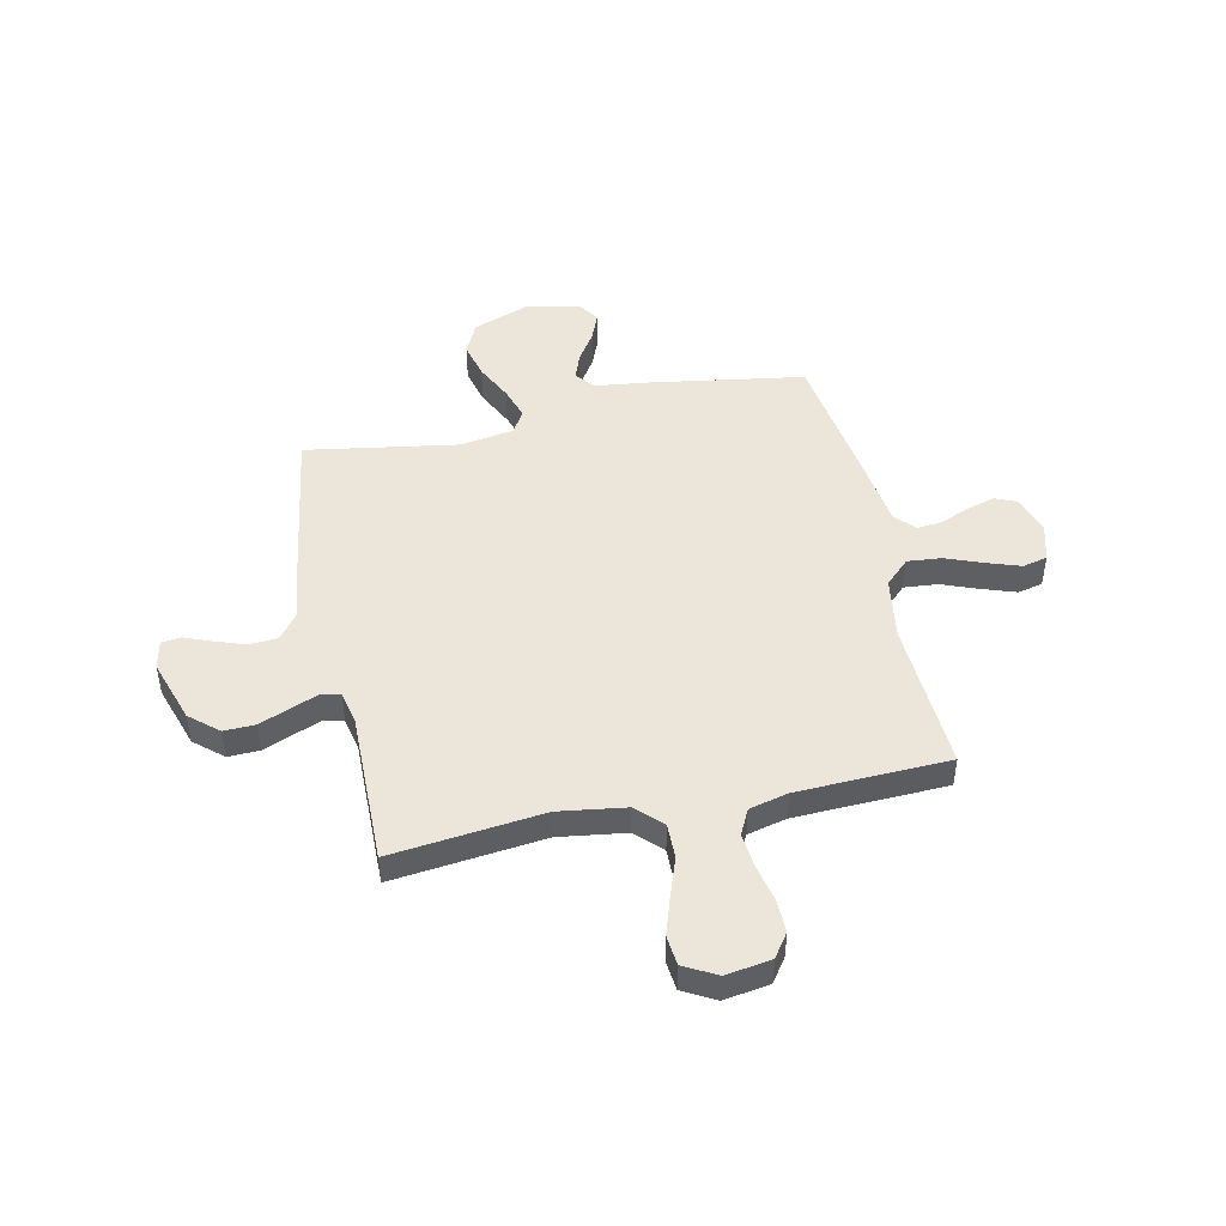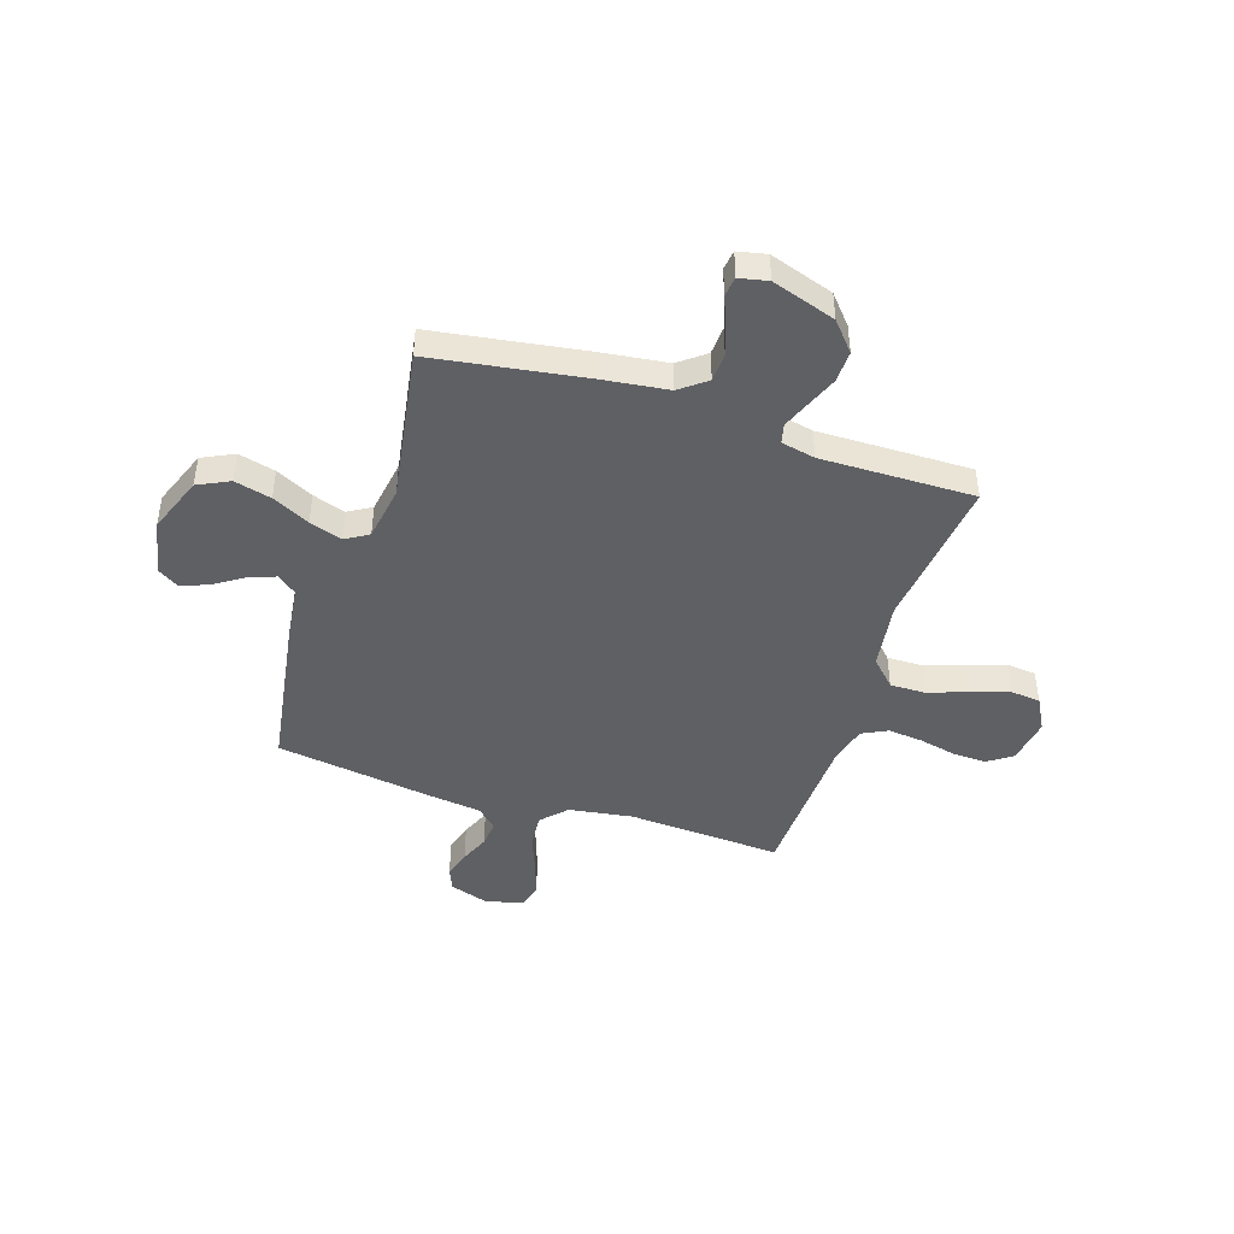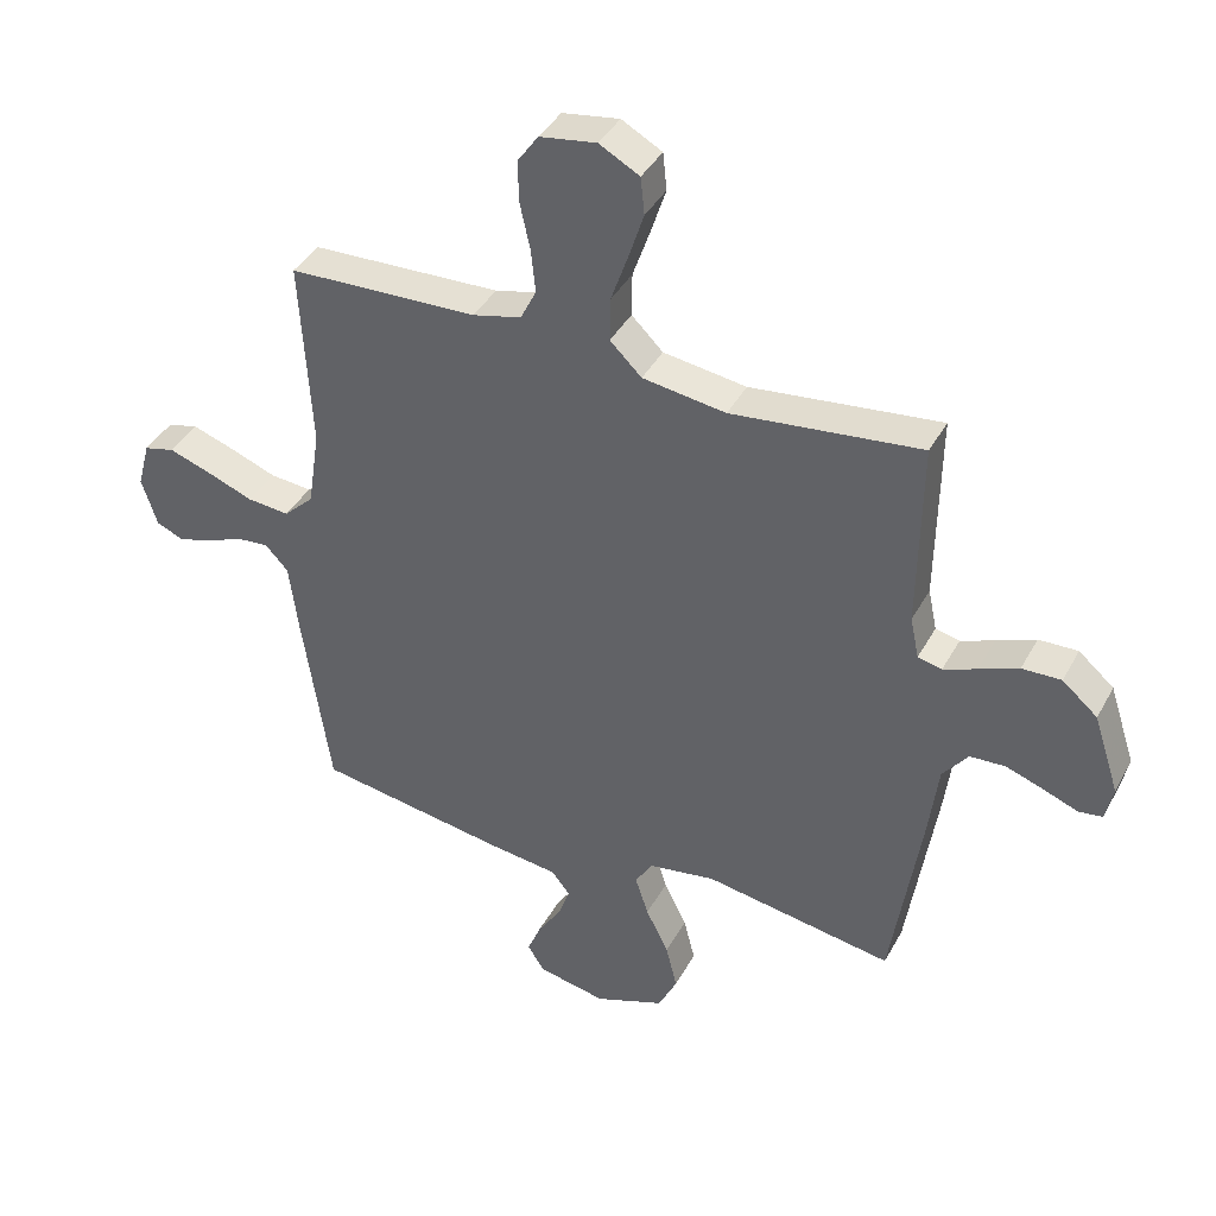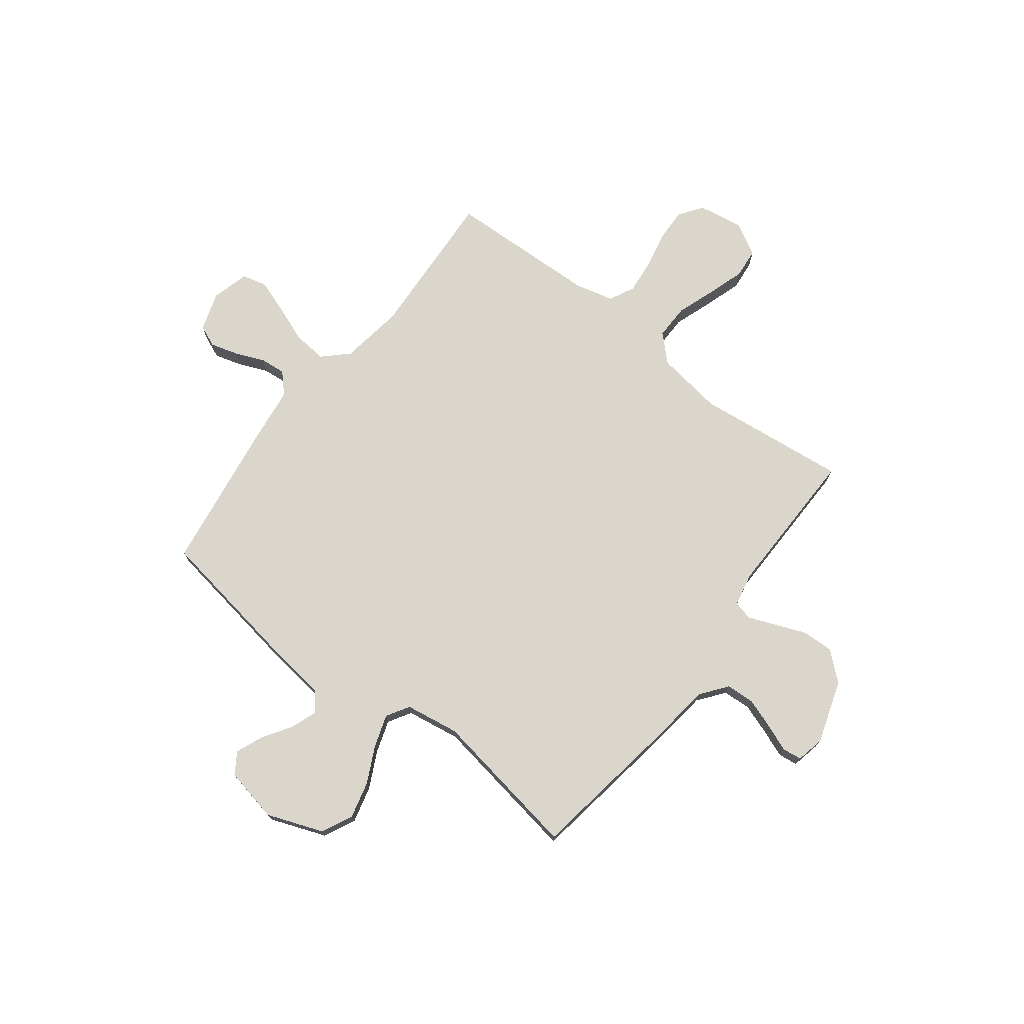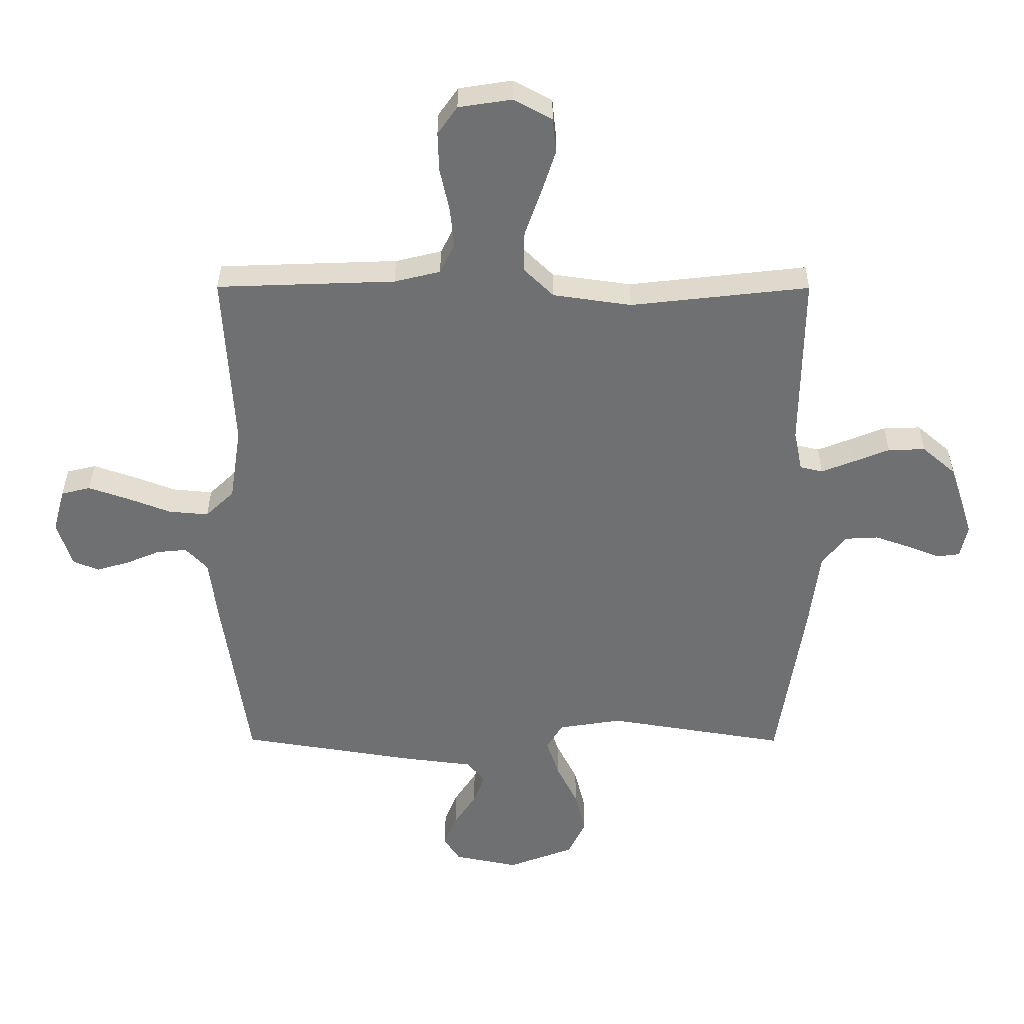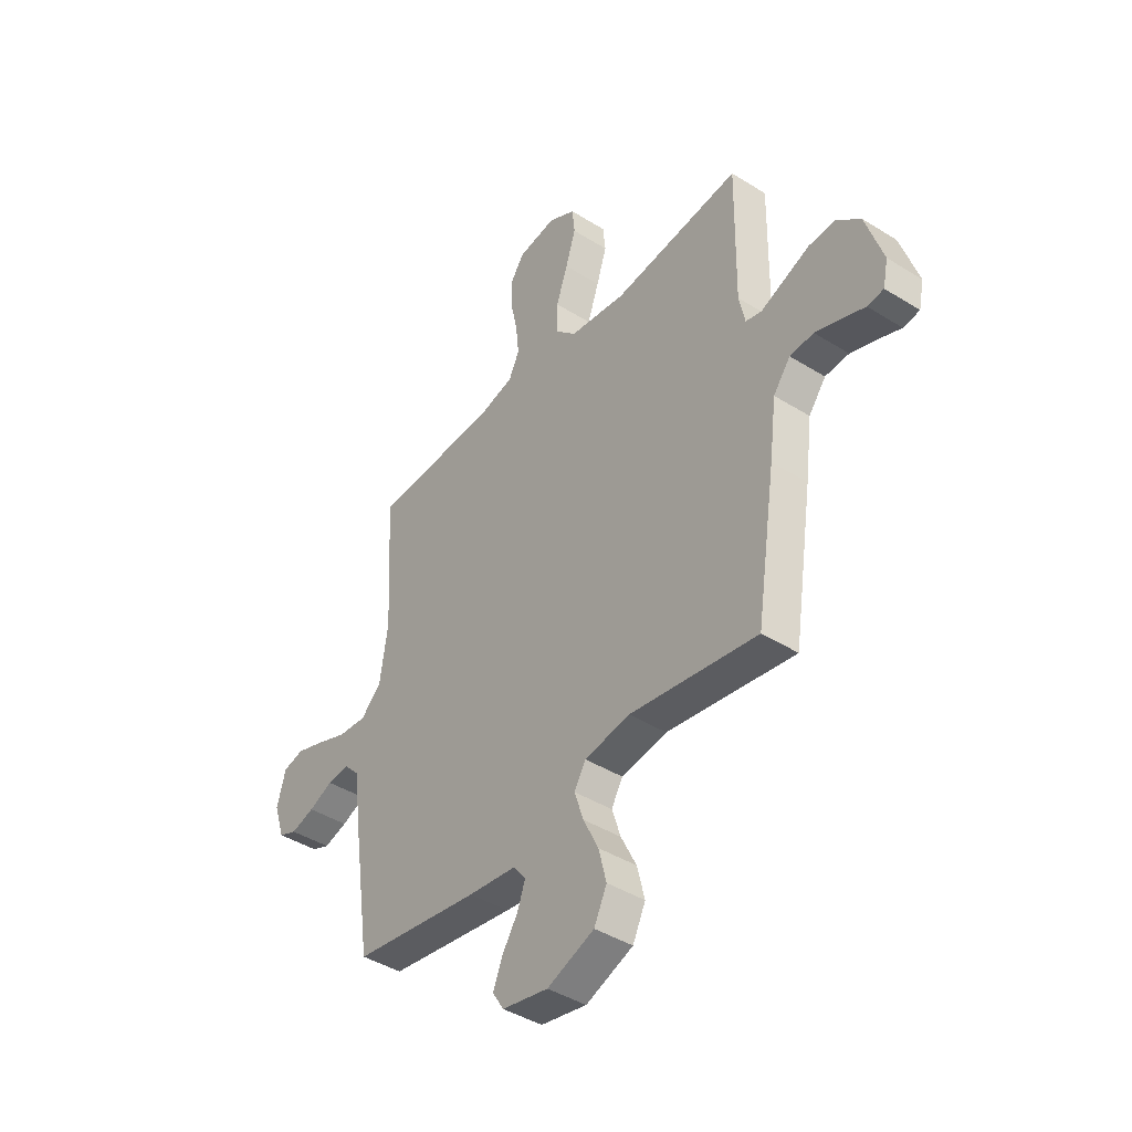
<metadata>
{"format":"obj","ext":"obj","renderer":"f3d","projection":"perspective","resolution":1024,"background":"white","views":[{"elev":47.2,"azim":-12.1,"up":"+Y"},{"elev":-44.9,"azim":-108.0,"up":"+Y"},{"elev":39.8,"azim":-153.8,"up":"+Z"},{"elev":73.9,"azim":-142.5,"up":"+Y"},{"elev":35.2,"azim":-179.8,"up":"+Z"},{"elev":-42.2,"azim":-126.9,"up":"+Z"}]}
</metadata>
<code>
v -0.5 0.07 0.5
v -0.2 0.07 0.466
v -0.068 0.07 0.485
v -0.018 0.07 0.534
v -0.019 0.07 0.603
v -0.046 0.07 0.68
v -0.07 0.07 0.754
v -0.064 0.07 0.813
v 0 0.07 0.848
v 0.09 0.07 0.834
v 0.123 0.07 0.787
v 0.121 0.07 0.721
v 0.105 0.07 0.648
v 0.098 0.07 0.58
v 0.123 0.07 0.53
v 0.2 0.07 0.511
v 0.5 0.07 0.5
v 0.483 0.07 0.2
v 0.502 0.07 0.075
v 0.55 0.07 0.029
v 0.617 0.07 0.035
v 0.69 0.07 0.063
v 0.757 0.07 0.086
v 0.806 0.07 0.074
v 0.826 0.07 0
v 0.801 0.07 -0.077
v 0.758 0.07 -0.095
v 0.703 0.07 -0.079
v 0.646 0.07 -0.055
v 0.595 0.07 -0.05
v 0.558 0.07 -0.089
v 0.544 0.07 -0.2
v 0.5 0.07 -0.5
v 0.2 0.07 -0.548
v 0.087 0.07 -0.562
v 0.057 0.07 -0.599
v 0.076 0.07 -0.651
v 0.113 0.07 -0.708
v 0.135 0.07 -0.762
v 0.108 0.07 -0.804
v 0 0.07 -0.826
v -0.111 0.07 -0.784
v -0.141 0.07 -0.722
v -0.123 0.07 -0.65
v -0.087 0.07 -0.577
v -0.066 0.07 -0.513
v -0.093 0.07 -0.468
v -0.2 0.07 -0.451
v -0.5 0.07 -0.5
v -0.546 0.07 -0.2
v -0.562 0.07 -0.074
v -0.602 0.07 -0.022
v -0.658 0.07 -0.019
v -0.718 0.07 -0.04
v -0.772 0.07 -0.061
v -0.81 0.07 -0.056
v -0.822 0.07 0
v -0.781 0.07 0.125
v -0.725 0.07 0.173
v -0.663 0.07 0.171
v -0.601 0.07 0.146
v -0.548 0.07 0.125
v -0.51 0.07 0.134
v -0.496 0.07 0.2
v -0.5 0 0.5
v -0.2 0 0.466
v -0.068 0 0.485
v -0.018 0 0.534
v -0.019 0 0.603
v -0.046 0 0.68
v -0.07 0 0.754
v -0.064 0 0.813
v 0 0 0.848
v 0.09 0 0.834
v 0.123 0 0.787
v 0.121 0 0.721
v 0.105 0 0.648
v 0.098 0 0.58
v 0.123 0 0.53
v 0.2 0 0.511
v 0.5 0 0.5
v 0.483 0 0.2
v 0.502 0 0.075
v 0.55 0 0.029
v 0.617 0 0.035
v 0.69 0 0.063
v 0.757 0 0.086
v 0.806 0 0.074
v 0.826 0 0
v 0.801 0 -0.077
v 0.758 0 -0.095
v 0.703 0 -0.079
v 0.646 0 -0.055
v 0.595 0 -0.05
v 0.558 0 -0.089
v 0.544 0 -0.2
v 0.5 0 -0.5
v 0.2 0 -0.548
v 0.087 0 -0.562
v 0.057 0 -0.599
v 0.076 0 -0.651
v 0.113 0 -0.708
v 0.135 0 -0.762
v 0.108 0 -0.804
v 0 0 -0.826
v -0.111 0 -0.784
v -0.141 0 -0.722
v -0.123 0 -0.65
v -0.087 0 -0.577
v -0.066 0 -0.513
v -0.093 0 -0.468
v -0.2 0 -0.451
v -0.5 0 -0.5
v -0.546 0 -0.2
v -0.562 0 -0.074
v -0.602 0 -0.022
v -0.658 0 -0.019
v -0.718 0 -0.04
v -0.772 0 -0.061
v -0.81 0 -0.056
v -0.822 0 0
v -0.781 0 0.125
v -0.725 0 0.173
v -0.663 0 0.171
v -0.601 0 0.146
v -0.548 0 0.125
v -0.51 0 0.134
v -0.496 0 0.2
f 58 59 60 61
f 58 61 62
f 57 58 62
f 54 55 56 57
f 53 54 57 62
f 52 53 62 63
f 48 49 50 51
f 47 48 51 52
f 42 43 44 45
f 42 45 46
f 41 42 46
f 40 41 46
f 37 38 39 40
f 36 37 40 46
f 35 36 46 47
f 31 32 33 34
f 31 34 35 47
f 26 27 28 29
f 24 25 26 29
f 24 29 30
f 21 22 23 24
f 21 24 30
f 20 21 30 31
f 16 17 18
f 15 16 18 19
f 10 11 12 13
f 10 13 14
f 9 10 14
f 8 9 14
f 5 6 7 8
f 5 8 14 15
f 64 1 2
f 63 64 2 3
f 47 52 63 3
f 19 20 31 47
f 4 5 15 19
f 3 4 19 47
f 125 124 123 122
f 126 125 122
f 126 122 121
f 121 120 119 118
f 126 121 118 117
f 127 126 117 116
f 115 114 113 112
f 116 115 112 111
f 109 108 107 106
f 110 109 106
f 110 106 105
f 110 105 104
f 104 103 102 101
f 110 104 101 100
f 111 110 100 99
f 98 97 96 95
f 111 99 98 95
f 93 92 91 90
f 93 90 89 88
f 94 93 88
f 88 87 86 85
f 94 88 85
f 95 94 85 84
f 82 81 80
f 83 82 80 79
f 77 76 75 74
f 78 77 74
f 78 74 73
f 78 73 72
f 72 71 70 69
f 79 78 72 69
f 66 65 128
f 67 66 128 127
f 67 127 116 111
f 111 95 84 83
f 83 79 69 68
f 111 83 68 67
f 1 65 66 2
f 2 66 67 3
f 3 67 68 4
f 4 68 69 5
f 5 69 70 6
f 6 70 71 7
f 7 71 72 8
f 8 72 73 9
f 9 73 74 10
f 10 74 75 11
f 11 75 76 12
f 12 76 77 13
f 13 77 78 14
f 14 78 79 15
f 15 79 80 16
f 16 80 81 17
f 17 81 82 18
f 18 82 83 19
f 19 83 84 20
f 20 84 85 21
f 21 85 86 22
f 22 86 87 23
f 23 87 88 24
f 24 88 89 25
f 25 89 90 26
f 26 90 91 27
f 27 91 92 28
f 28 92 93 29
f 29 93 94 30
f 30 94 95 31
f 31 95 96 32
f 32 96 97 33
f 33 97 98 34
f 34 98 99 35
f 35 99 100 36
f 36 100 101 37
f 37 101 102 38
f 38 102 103 39
f 39 103 104 40
f 40 104 105 41
f 41 105 106 42
f 42 106 107 43
f 43 107 108 44
f 44 108 109 45
f 45 109 110 46
f 46 110 111 47
f 47 111 112 48
f 48 112 113 49
f 49 113 114 50
f 50 114 115 51
f 51 115 116 52
f 52 116 117 53
f 53 117 118 54
f 54 118 119 55
f 55 119 120 56
f 56 120 121 57
f 57 121 122 58
f 58 122 123 59
f 59 123 124 60
f 60 124 125 61
f 61 125 126 62
f 62 126 127 63
f 63 127 128 64
f 64 128 65 1

</code>
